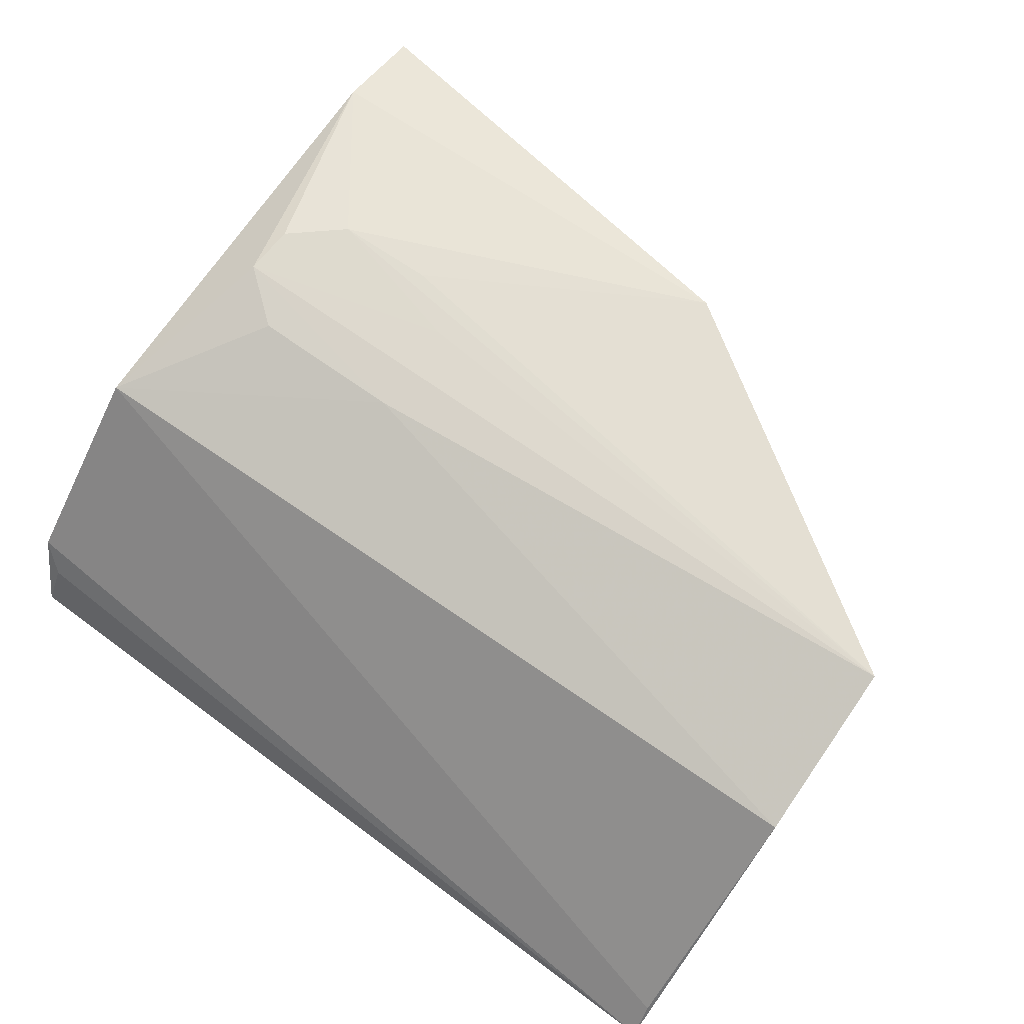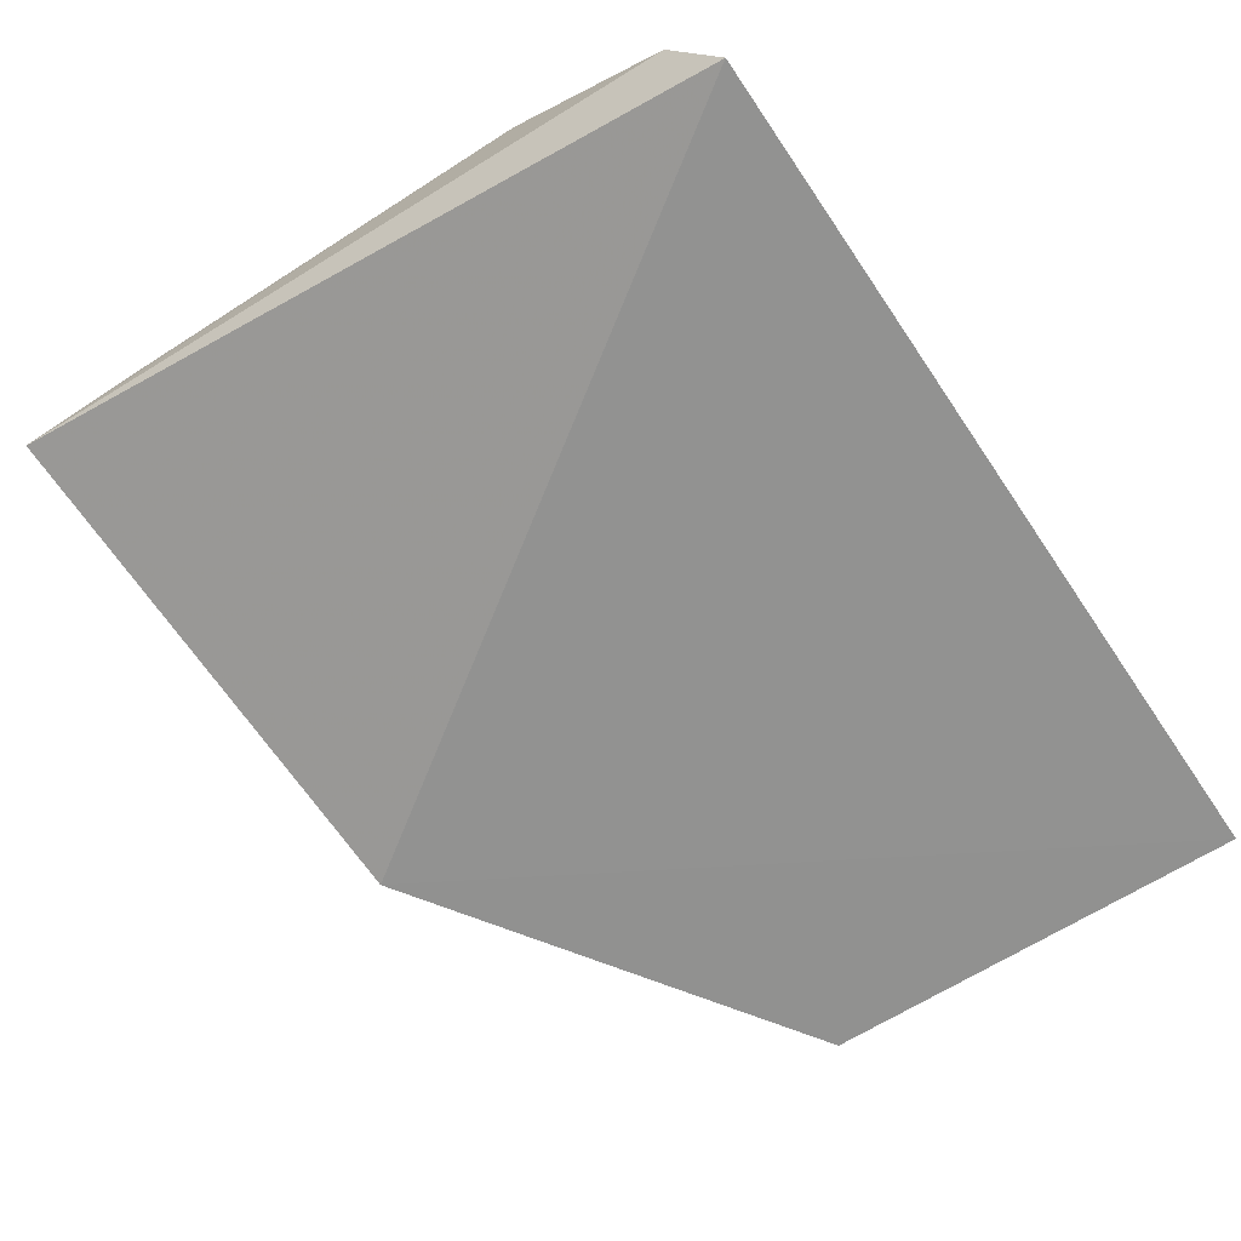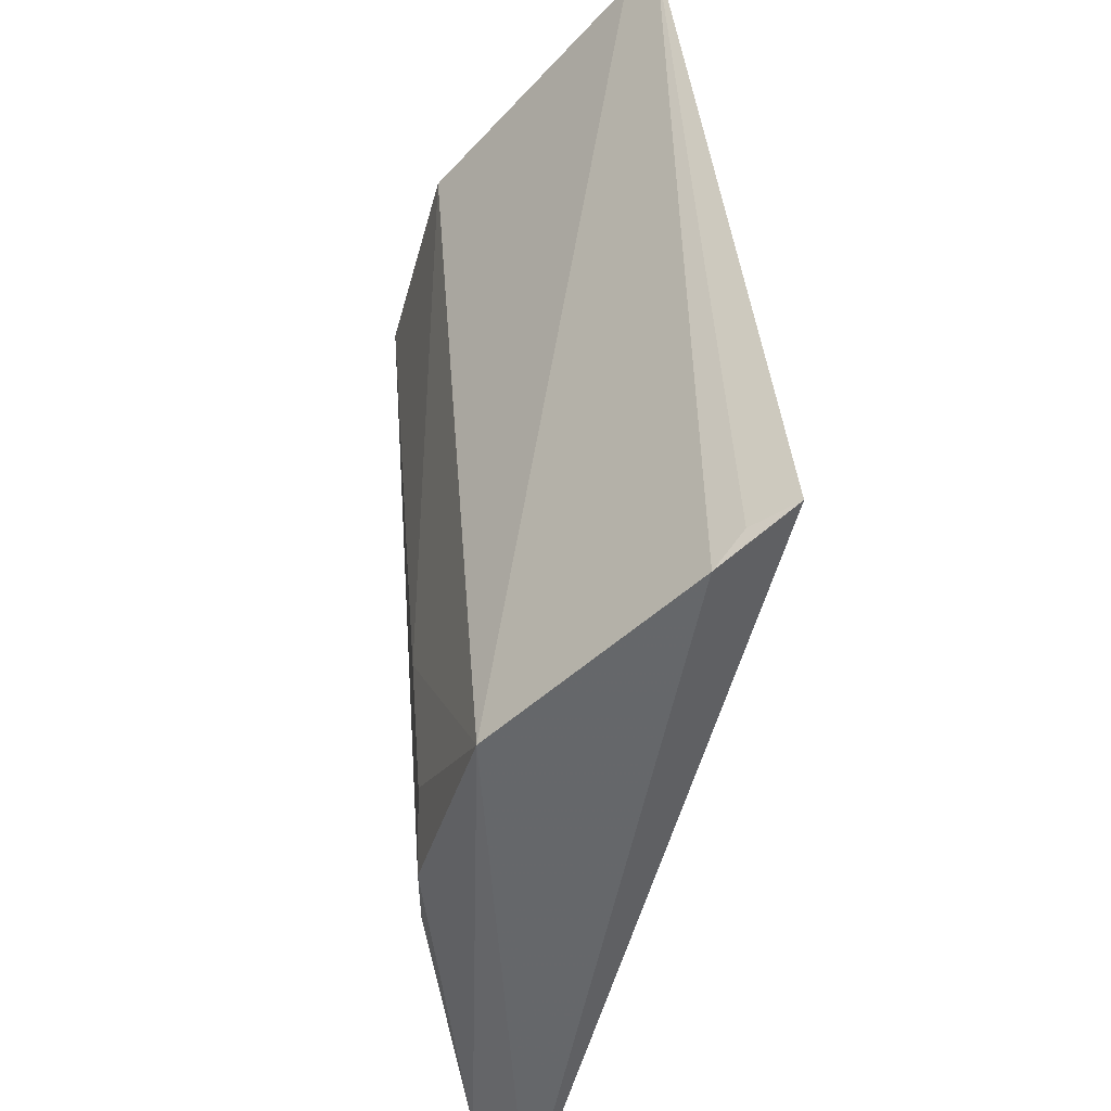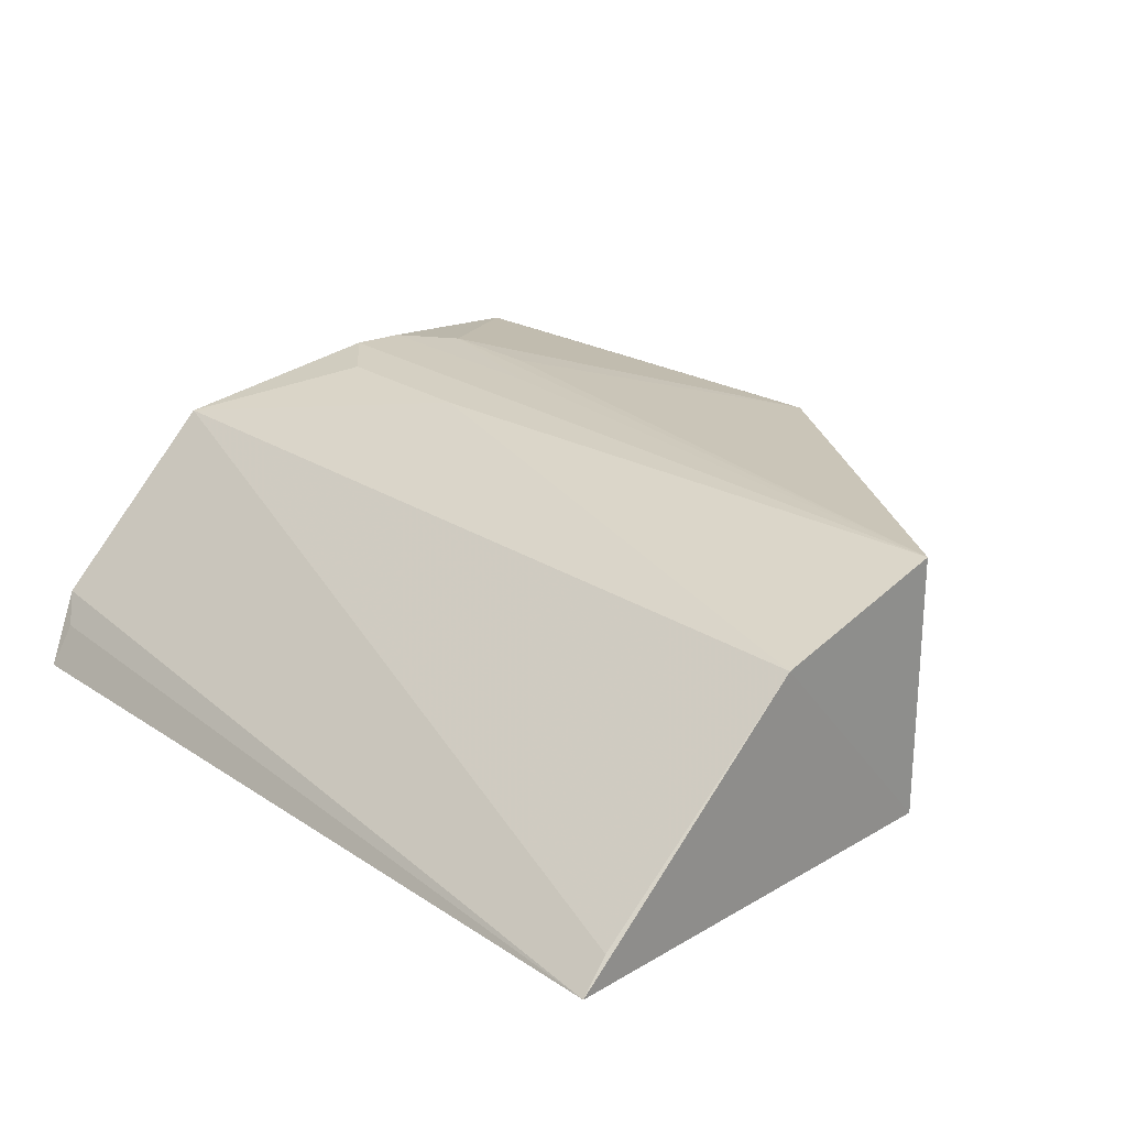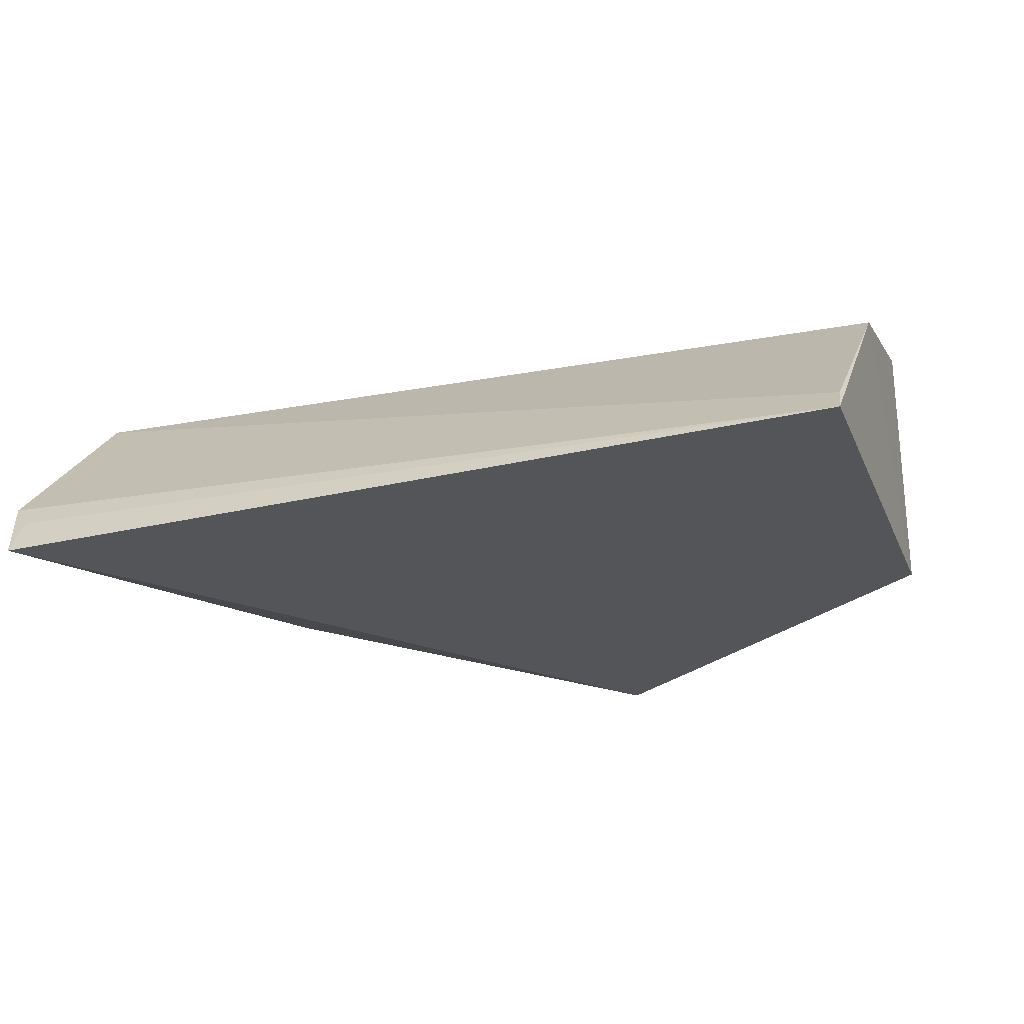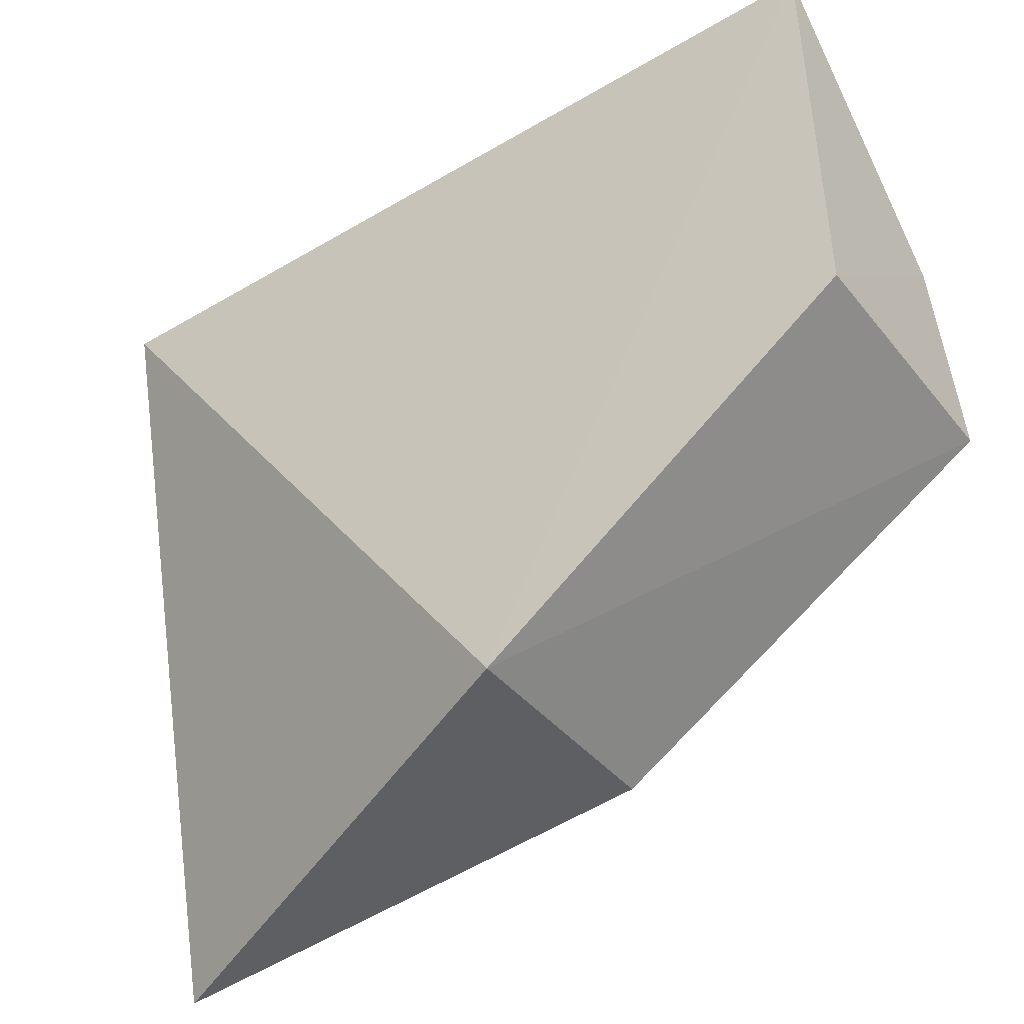
<metadata>
{"format":"obj","ext":"obj","renderer":"f3d","projection":"perspective","resolution":1024,"background":"white","views":[{"elev":72.5,"azim":34.9,"up":"+Y"},{"elev":-67.5,"azim":-57.5,"up":"+Y"},{"elev":38.0,"azim":-94.7,"up":"+Z"},{"elev":23.7,"azim":46.8,"up":"+Y"},{"elev":-25.1,"azim":18.6,"up":"+Y"},{"elev":-41.3,"azim":35.2,"up":"+Z"}]}
</metadata>
<code>
v 0.001774 0.02917 0.06589
v 0.001563 0.03095 0.06416
v -0.05096 0.0327 0.06188
v -0.05035 0.04091 0.01912
v -0.0209 0.02978 0.02431
v 0.001777 0.04544 0.04046
v -0.04964 0.02864 0.06449
v -0.05026 0.04297 0.05198
v -0.02105 0.04409 0.02471
v 0.001835 0.04237 0.05142
v 0.001813 0.02978 0.04053
v -0.04953 0.03106 0.06305
v -0.04695 0.04589 0.04053
v -0.03426 0.04557 0.04331
v -0.04347 0.0457 0.03465
v -0.05007 0.04367 0.02528
v -0.04364 0.04564 0.04329
v -0.03412 0.0457 0.03725
v -0.03748 0.0456 0.0345
v -0.04672 0.04581 0.0374
f 7 5 1
f 7 3 4
f 7 4 5
f 8 1 2
f 8 3 1
f 8 4 3
f 9 6 5
f 9 5 4
f 10 2 1
f 10 8 2
f 11 1 5
f 11 5 6
f 11 10 1
f 11 6 10
f 12 7 1
f 12 1 3
f 12 3 7
f 14 10 6
f 14 8 10
f 14 6 13
f 16 4 8
f 16 8 13
f 16 15 9
f 16 9 4
f 17 14 13
f 17 13 8
f 17 8 14
f 18 13 6
f 18 6 15
f 19 15 6
f 19 6 9
f 19 9 15
f 20 16 13
f 20 15 16
f 20 18 15
f 20 13 18

</code>
